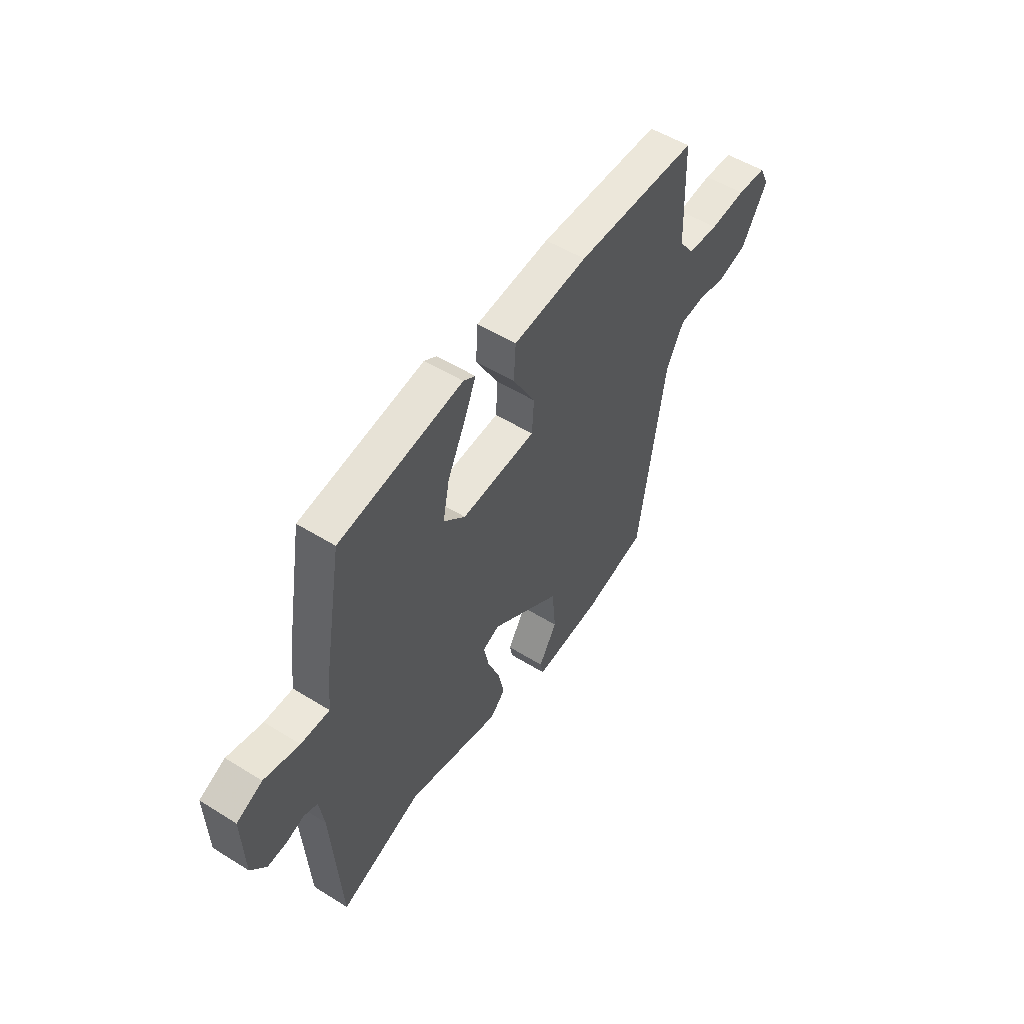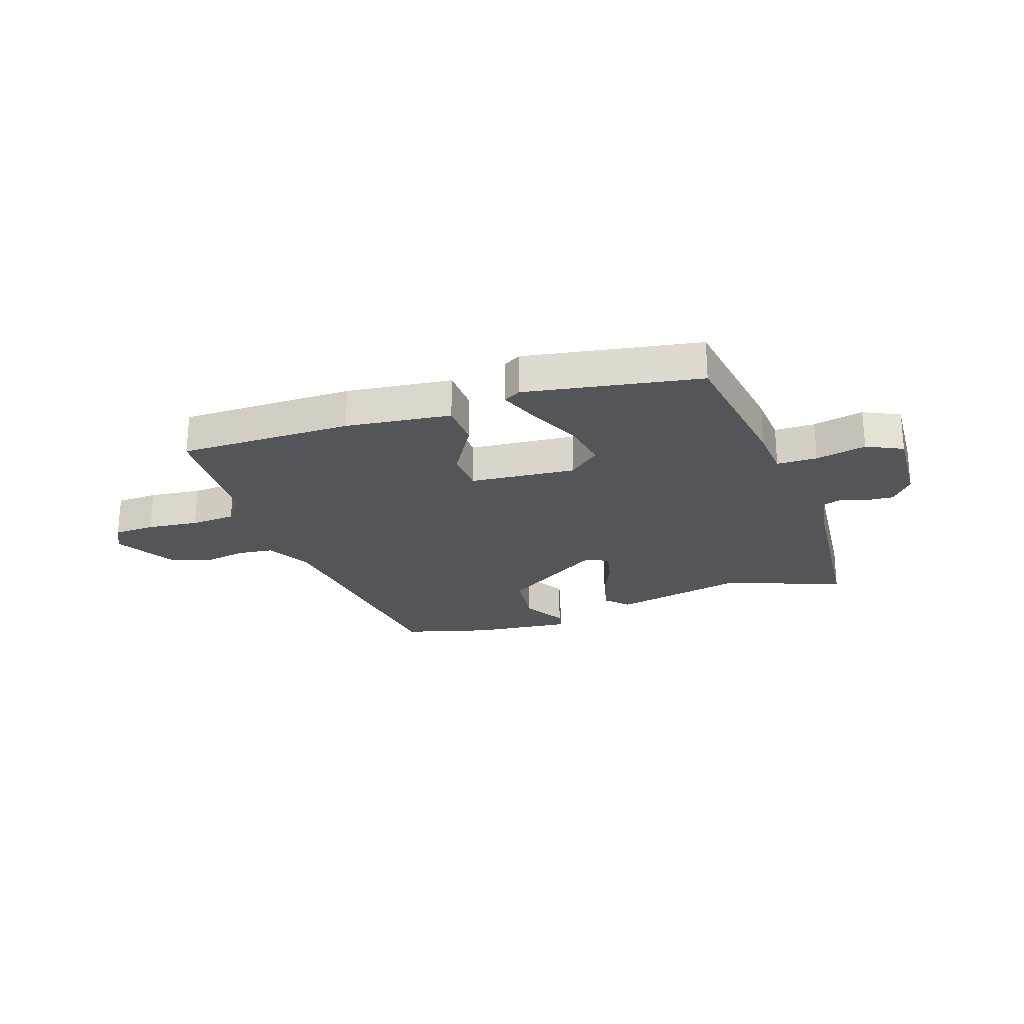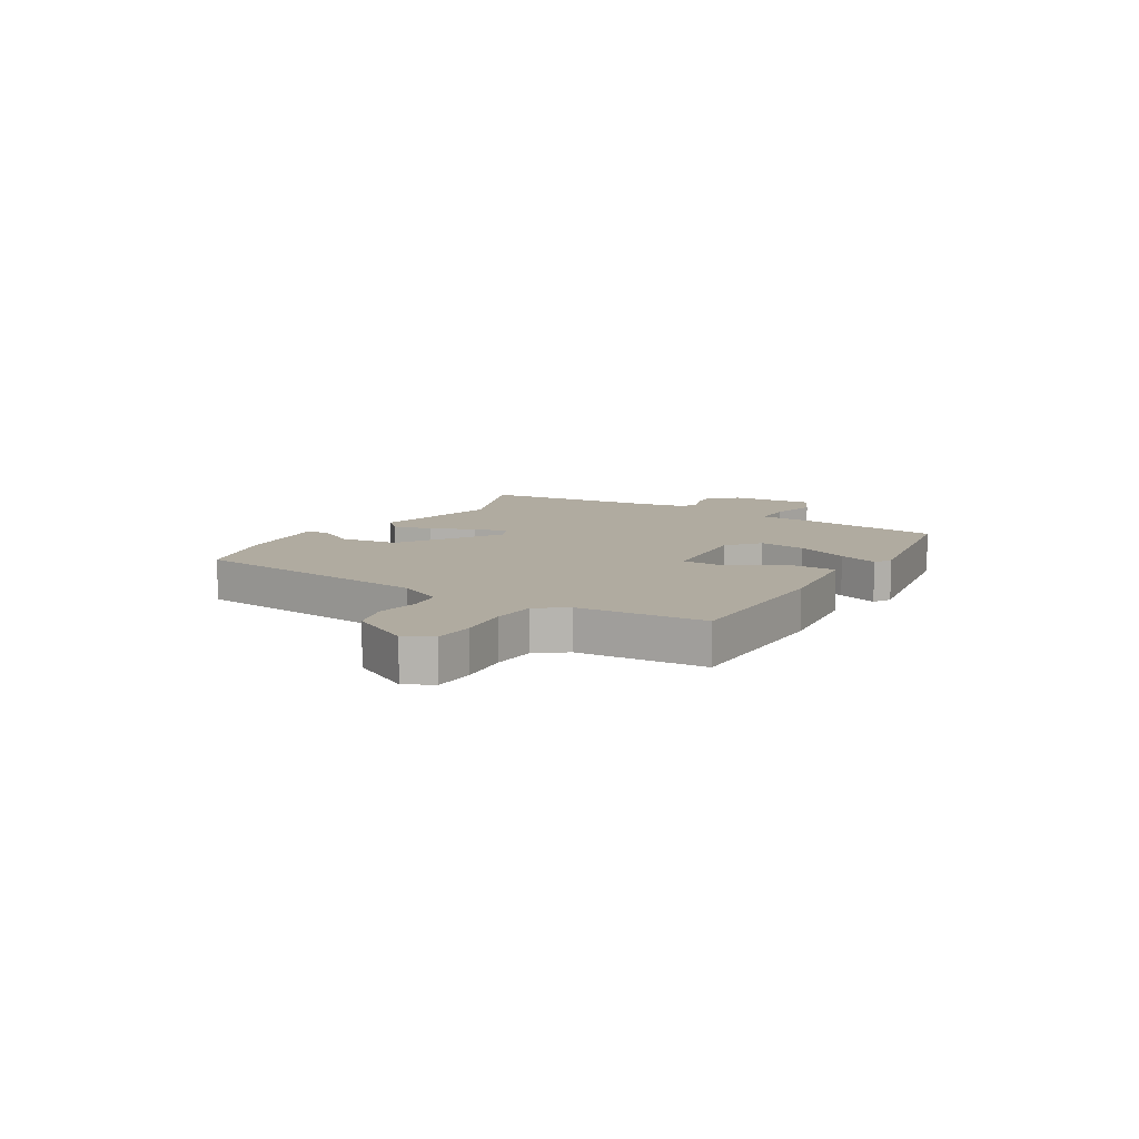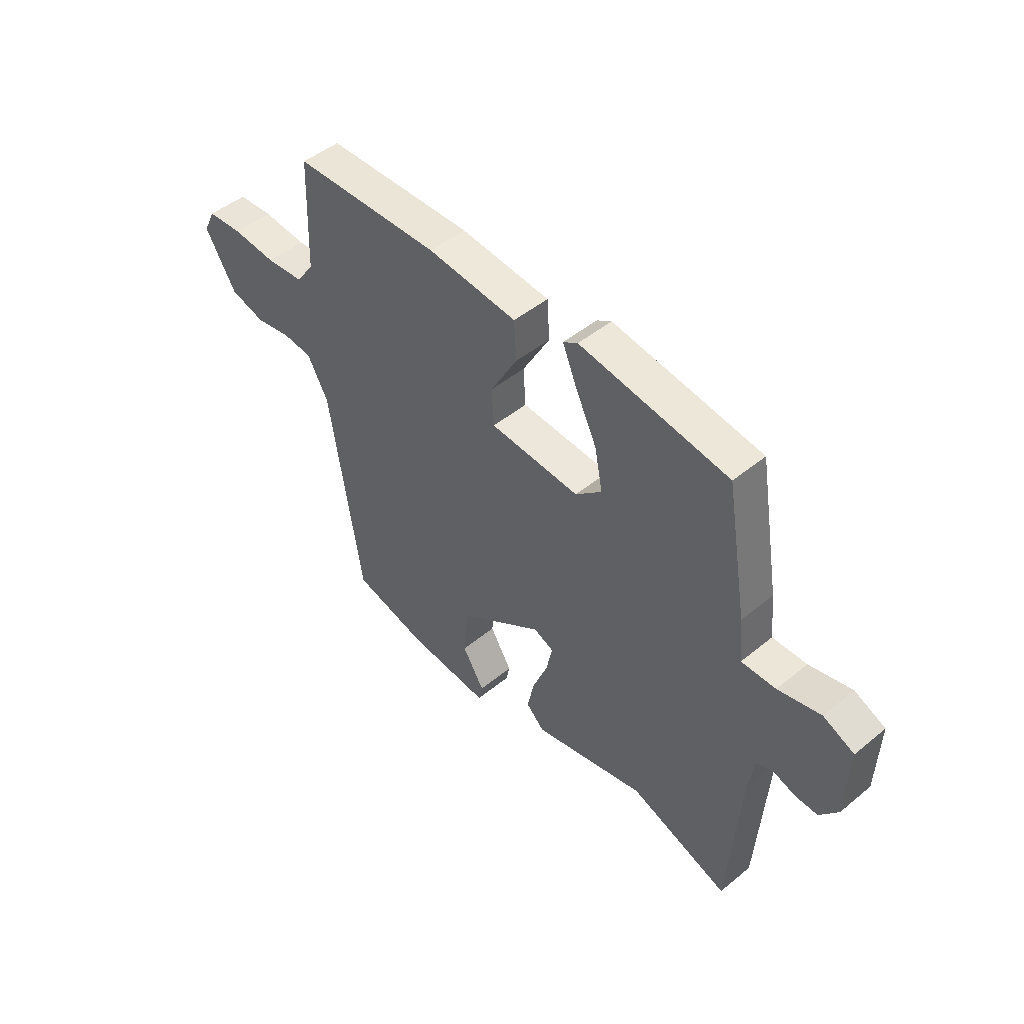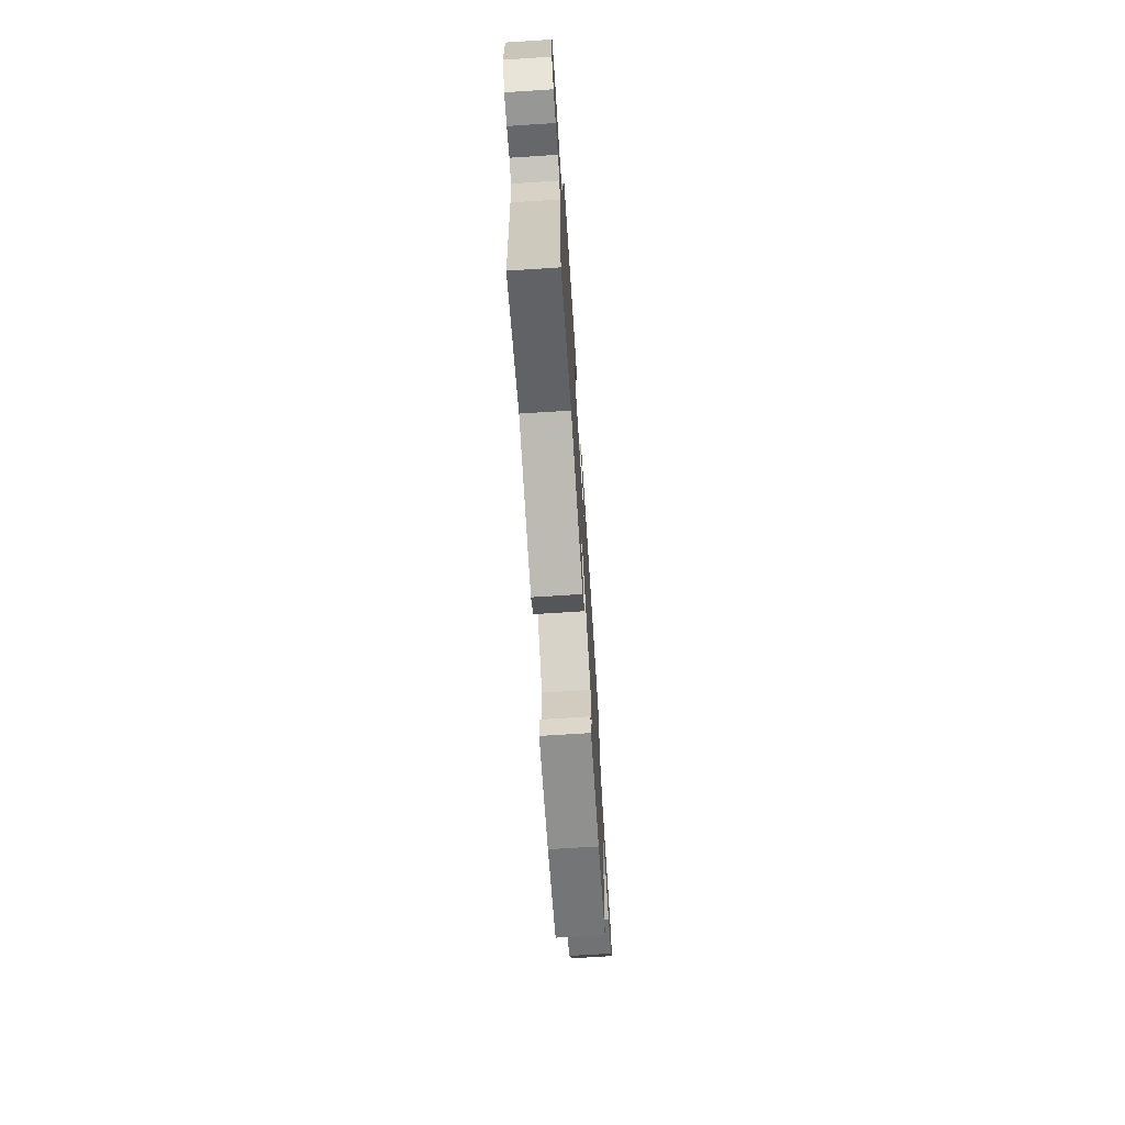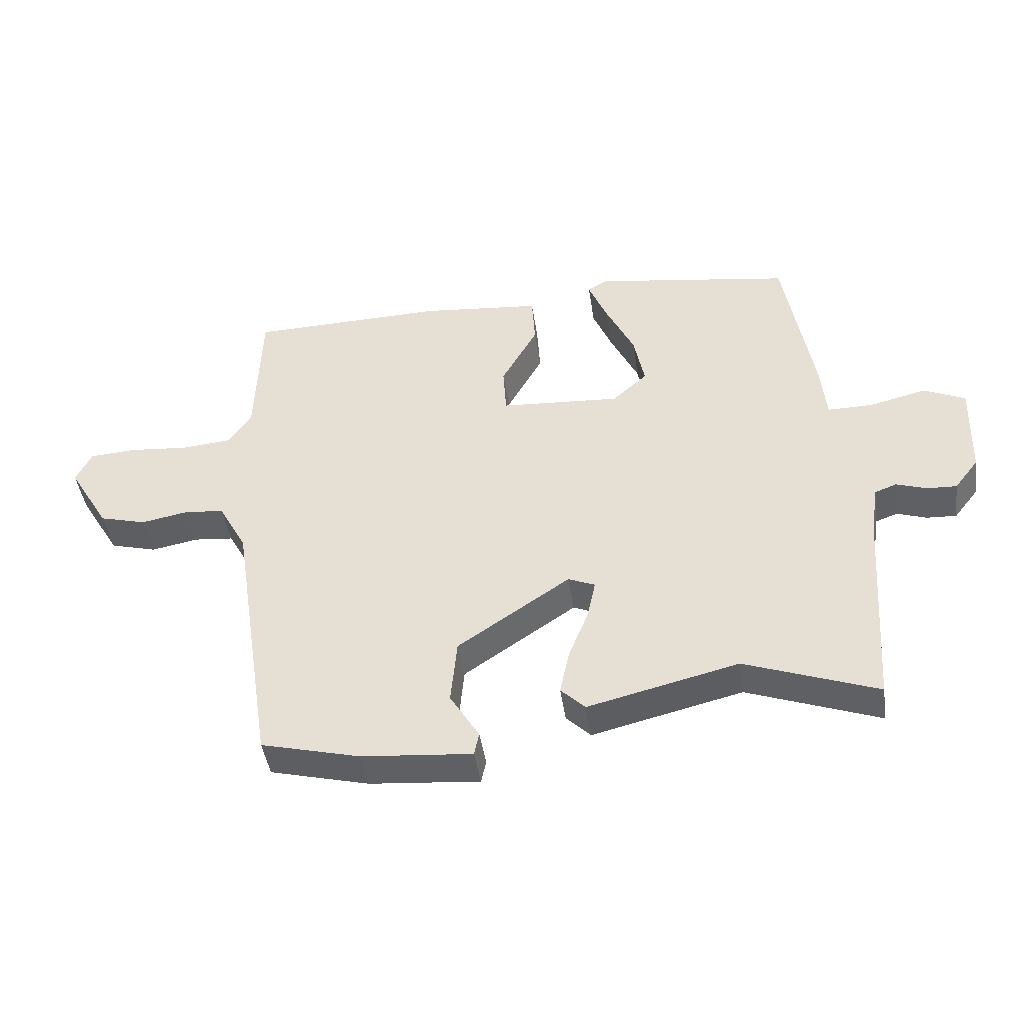
<metadata>
{"format":"obj","ext":"obj","renderer":"f3d","projection":"perspective","resolution":1024,"background":"white","views":[{"elev":52.8,"azim":123.7,"up":"+Z"},{"elev":-24.5,"azim":17.3,"up":"+Y"},{"elev":9.8,"azim":-60.6,"up":"+Y"},{"elev":47.6,"azim":47.3,"up":"+Z"},{"elev":-70.4,"azim":93.7,"up":"+Z"},{"elev":-44.2,"azim":8.3,"up":"+Z"}]}
</metadata>
<code>
v 0.514 0.07 -0.505
v 0.302 0.07 -0.428
v 0.061 0.07 -0.486
v 0.022 0.07 -0.448
v 0.037 0.07 -0.377
v 0.069 0.07 -0.297
v 0.082 0.07 -0.235
v 0.039 0.07 -0.217
v -0.141 0.07 -0.338
v -0.151 0.07 -0.443
v -0.104 0.07 -0.52
v -0.112 0.07 -0.557
v -0.289 0.07 -0.542
v -0.448 0.07 -0.502
v -0.516 0.07 -0.06
v -0.561 0.07 0.022
v -0.625 0.07 0.028
v -0.7 0.07 0.014
v -0.775 0.07 0.034
v -0.841 0.07 0.144
v -0.816 0.07 0.195
v -0.741 0.07 0.2
v -0.648 0.07 0.192
v -0.567 0.07 0.199
v -0.529 0.07 0.253
v -0.521 0.07 0.485
v -0.207 0.07 0.493
v -0.016 0.07 0.475
v -0.011 0.07 0.393
v -0.069 0.07 0.29
v -0.064 0.07 0.212
v 0.128 0.07 0.2
v 0.184 0.07 0.25
v 0.167 0.07 0.336
v 0.121 0.07 0.431
v 0.091 0.07 0.503
v 0.122 0.07 0.522
v 0.439 0.07 0.475
v 0.485 0.07 0.207
v 0.494 0.07 0.115
v 0.567 0.07 0.116
v 0.658 0.07 0.138
v 0.724 0.07 0.108
v 0.719 0.07 -0.046
v 0.68 0.07 -0.096
v 0.632 0.07 -0.094
v 0.584 0.07 -0.078
v 0.549 0.07 -0.091
v 0.537 0.07 -0.17
v 0.514 0 -0.505
v 0.302 0 -0.428
v 0.061 0 -0.486
v 0.022 0 -0.448
v 0.037 0 -0.377
v 0.069 0 -0.297
v 0.082 0 -0.235
v 0.039 0 -0.217
v -0.141 0 -0.338
v -0.151 0 -0.443
v -0.104 0 -0.52
v -0.112 0 -0.557
v -0.289 0 -0.542
v -0.448 0 -0.502
v -0.516 0 -0.06
v -0.561 0 0.022
v -0.625 0 0.028
v -0.7 0 0.014
v -0.775 0 0.034
v -0.841 0 0.144
v -0.816 0 0.195
v -0.741 0 0.2
v -0.648 0 0.192
v -0.567 0 0.199
v -0.529 0 0.253
v -0.521 0 0.485
v -0.207 0 0.493
v -0.016 0 0.475
v -0.011 0 0.393
v -0.069 0 0.29
v -0.064 0 0.212
v 0.128 0 0.2
v 0.184 0 0.25
v 0.167 0 0.336
v 0.121 0 0.431
v 0.091 0 0.503
v 0.122 0 0.522
v 0.439 0 0.475
v 0.485 0 0.207
v 0.494 0 0.115
v 0.567 0 0.116
v 0.658 0 0.138
v 0.724 0 0.108
v 0.719 0 -0.046
v 0.68 0 -0.096
v 0.632 0 -0.094
v 0.584 0 -0.078
v 0.549 0 -0.091
v 0.537 0 -0.17
f 45 46 47
f 44 45 47
f 43 44 47
f 42 43 47
f 41 42 47
f 40 41 47 48
f 38 39 40
f 37 38 40
f 36 37 40
f 35 36 40
f 34 35 40
f 40 48 49
f 34 40 49
f 33 34 49
f 28 29 30
f 27 28 30
f 26 27 30
f 25 26 30
f 24 25 30 31
f 23 24 31 32
f 21 22 23
f 20 21 23
f 19 20 23
f 18 19 23
f 17 18 23
f 16 17 23 32
f 13 14 15
f 12 13 15
f 11 12 15
f 10 11 15
f 9 10 15 16
f 8 9 16 32
f 4 5 6
f 3 4 6
f 2 3 6
f 2 6 7
f 1 2 7
f 49 1 7
f 32 33 49
f 8 32 49
f 7 8 49
f 96 95 94
f 96 94 93
f 96 93 92
f 96 92 91
f 96 91 90
f 97 96 90 89
f 89 88 87
f 89 87 86
f 89 86 85
f 89 85 84
f 89 84 83
f 98 97 89
f 98 89 83
f 98 83 82
f 79 78 77
f 79 77 76
f 79 76 75
f 79 75 74
f 80 79 74 73
f 81 80 73 72
f 72 71 70
f 72 70 69
f 72 69 68
f 72 68 67
f 72 67 66
f 81 72 66 65
f 64 63 62
f 64 62 61
f 64 61 60
f 64 60 59
f 65 64 59 58
f 81 65 58 57
f 55 54 53
f 55 53 52
f 55 52 51
f 56 55 51
f 56 51 50
f 56 50 98
f 98 82 81
f 98 81 57
f 98 57 56
f 1 50 51 2
f 2 51 52 3
f 3 52 53 4
f 4 53 54 5
f 5 54 55 6
f 6 55 56 7
f 7 56 57 8
f 8 57 58 9
f 9 58 59 10
f 10 59 60 11
f 11 60 61 12
f 12 61 62 13
f 13 62 63 14
f 14 63 64 15
f 15 64 65 16
f 16 65 66 17
f 17 66 67 18
f 18 67 68 19
f 19 68 69 20
f 20 69 70 21
f 21 70 71 22
f 22 71 72 23
f 23 72 73 24
f 24 73 74 25
f 25 74 75 26
f 26 75 76 27
f 27 76 77 28
f 28 77 78 29
f 29 78 79 30
f 30 79 80 31
f 31 80 81 32
f 32 81 82 33
f 33 82 83 34
f 34 83 84 35
f 35 84 85 36
f 36 85 86 37
f 37 86 87 38
f 38 87 88 39
f 39 88 89 40
f 40 89 90 41
f 41 90 91 42
f 42 91 92 43
f 43 92 93 44
f 44 93 94 45
f 45 94 95 46
f 46 95 96 47
f 47 96 97 48
f 48 97 98 49
f 49 98 50 1

</code>
